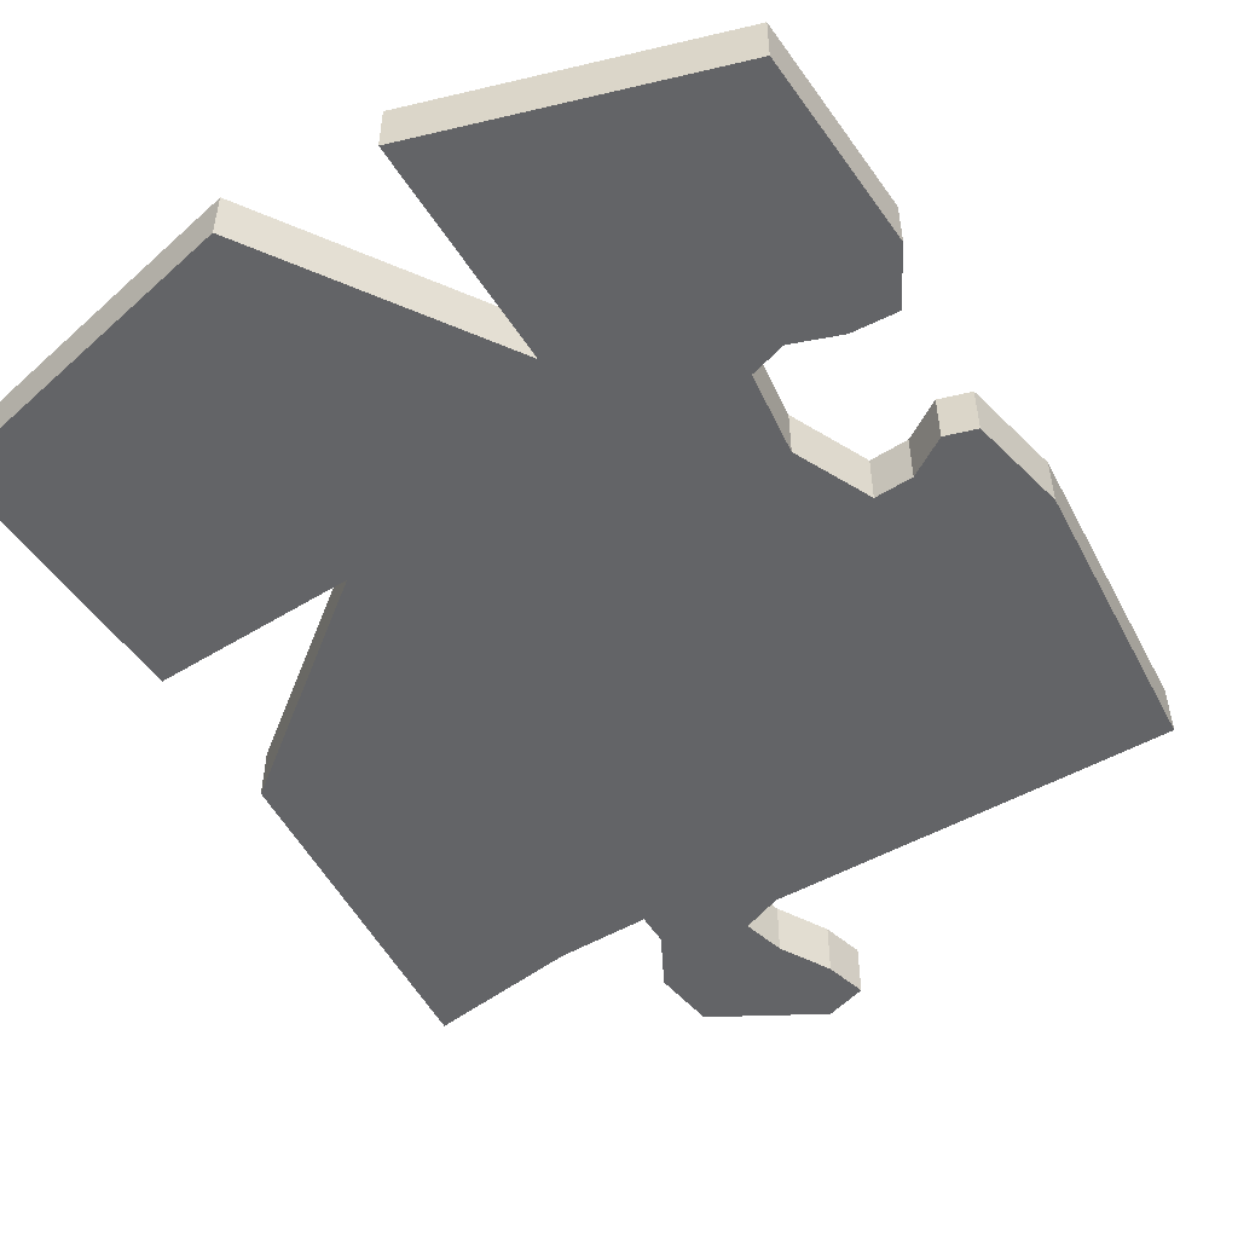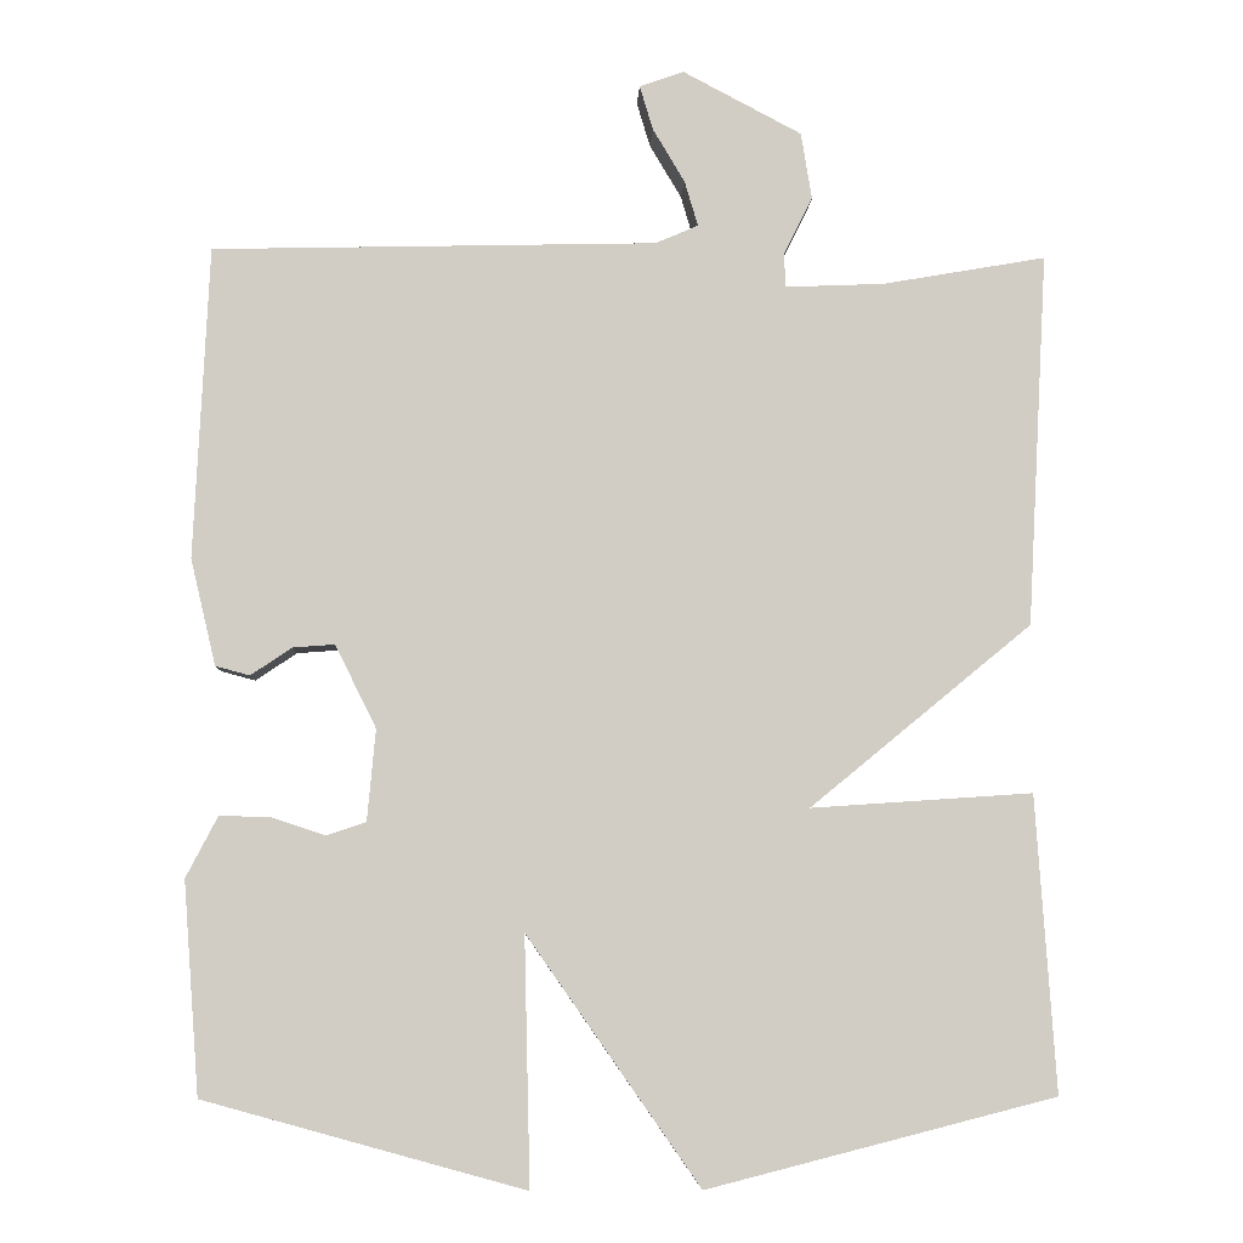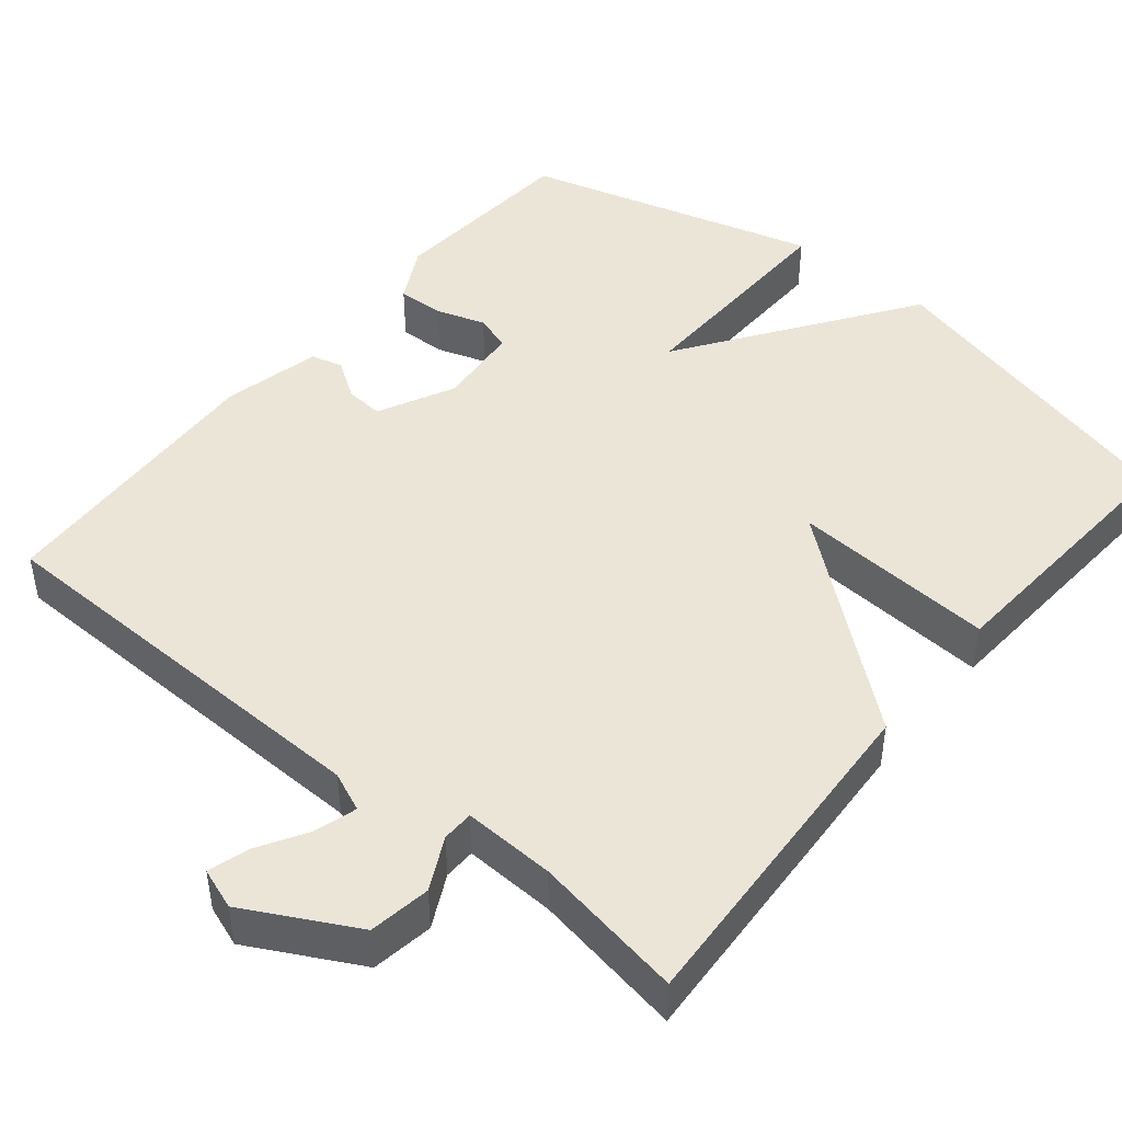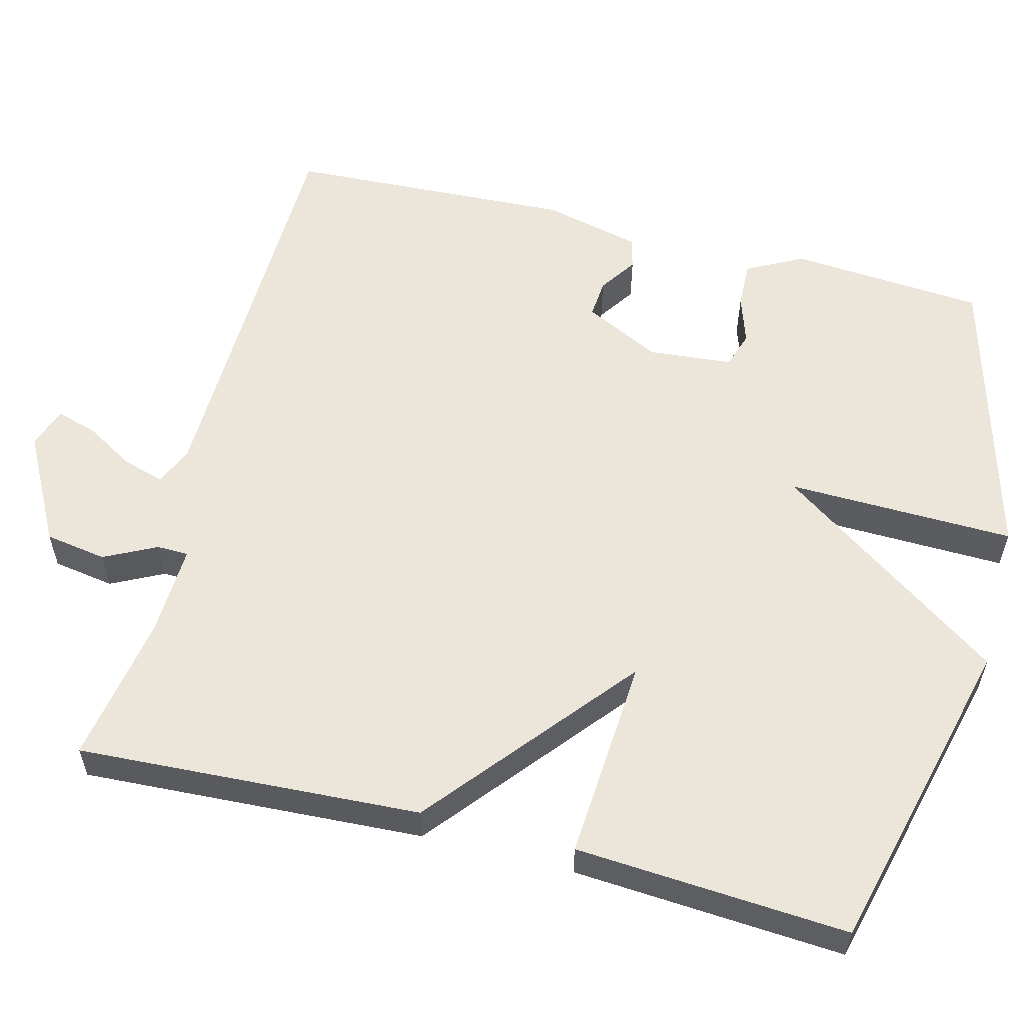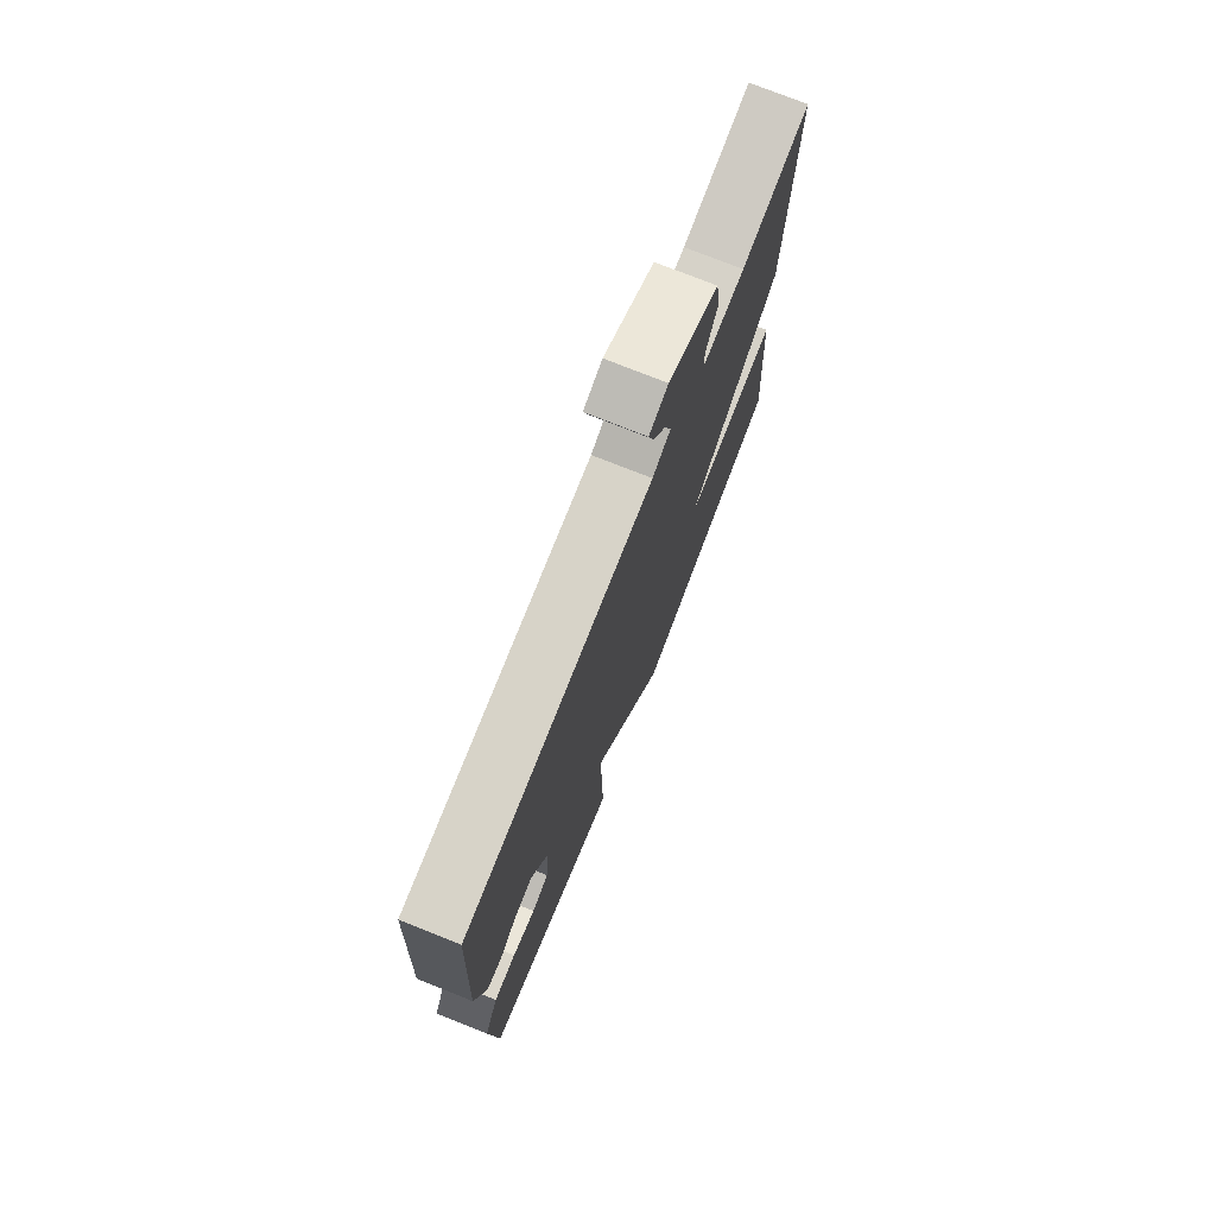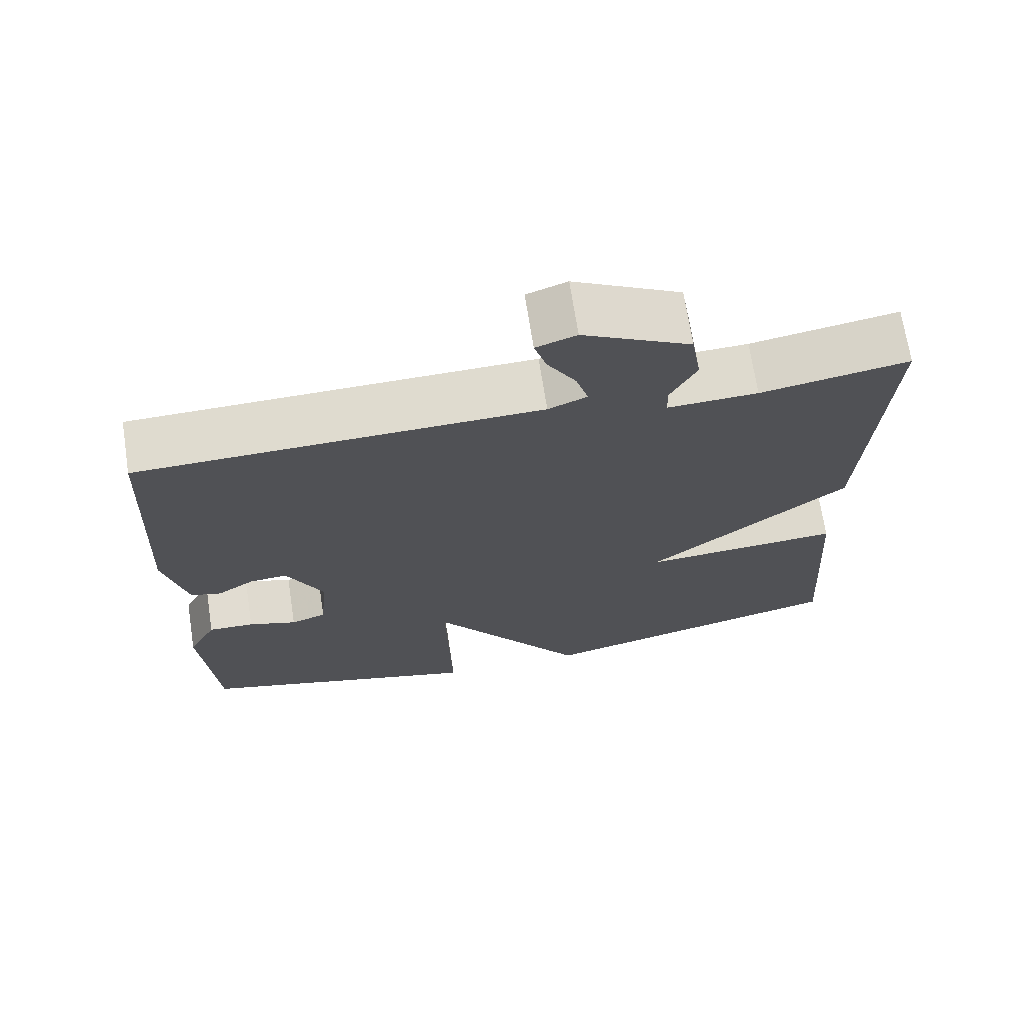
<metadata>
{"format":"obj","ext":"obj","renderer":"f3d","projection":"perspective","resolution":1024,"background":"white","views":[{"elev":-51.2,"azim":-150.1,"up":"+Y"},{"elev":-6.2,"azim":-2.5,"up":"+Z"},{"elev":45.9,"azim":39.3,"up":"+Y"},{"elev":57.4,"azim":104.4,"up":"+Y"},{"elev":75.4,"azim":-68.3,"up":"+Z"},{"elev":69.9,"azim":-8.8,"up":"+Z"}]}
</metadata>
<code>
v 0.5 0.07 -0.5
v 0.083 0.07 -0.606
v -0.124 0.07 -0.31
v -0.117 0.07 -0.606
v -0.5 0.07 -0.5
v -0.519 0.07 -0.247
v -0.481 0.07 -0.174
v -0.42 0.07 -0.176
v -0.356 0.07 -0.197
v -0.309 0.07 -0.181
v -0.299 0.07 -0.072
v -0.348 0.07 0.027
v -0.398 0.07 0.023
v -0.447 0.07 -0.01
v -0.488 0.07 0.001
v -0.518 0.07 0.128
v -0.5 0.07 0.5
v 0.03 0.07 0.513
v 0.081 0.07 0.535
v 0.065 0.07 0.589
v 0.027 0.07 0.653
v 0.011 0.07 0.706
v 0.064 0.07 0.725
v 0.206 0.07 0.65
v 0.219 0.07 0.57
v 0.185 0.07 0.502
v 0.186 0.07 0.461
v 0.305 0.07 0.466
v 0.5 0.07 0.5
v 0.476 0.07 0.054
v 0.211 0.07 -0.164
v 0.476 0.07 -0.146
v 0.5 0 -0.5
v 0.083 0 -0.606
v -0.124 0 -0.31
v -0.117 0 -0.606
v -0.5 0 -0.5
v -0.519 0 -0.247
v -0.481 0 -0.174
v -0.42 0 -0.176
v -0.356 0 -0.197
v -0.309 0 -0.181
v -0.299 0 -0.072
v -0.348 0 0.027
v -0.398 0 0.023
v -0.447 0 -0.01
v -0.488 0 0.001
v -0.518 0 0.128
v -0.5 0 0.5
v 0.03 0 0.513
v 0.081 0 0.535
v 0.065 0 0.589
v 0.027 0 0.653
v 0.011 0 0.706
v 0.064 0 0.725
v 0.206 0 0.65
v 0.219 0 0.57
v 0.185 0 0.502
v 0.186 0 0.461
v 0.305 0 0.466
v 0.5 0 0.5
v 0.476 0 0.054
v 0.211 0 -0.164
v 0.476 0 -0.146
f 1 2 3
f 32 1 3
f 31 32 3
f 30 31 3
f 29 30 3
f 28 29 3
f 27 28 3
f 26 27 3
f 24 25 26
f 23 24 26
f 22 23 26
f 21 22 26
f 20 21 26
f 19 20 26
f 18 19 26 3
f 16 17 18
f 15 16 18
f 14 15 18
f 13 14 18
f 12 13 18
f 11 12 18 3
f 10 11 3 4
f 9 10 4 5
f 7 8 9
f 6 7 9
f 5 6 9
f 35 34 33
f 35 33 64
f 35 64 63
f 35 63 62
f 35 62 61
f 35 61 60
f 35 60 59
f 35 59 58
f 58 57 56
f 58 56 55
f 58 55 54
f 58 54 53
f 58 53 52
f 58 52 51
f 35 58 51 50
f 50 49 48
f 50 48 47
f 50 47 46
f 50 46 45
f 50 45 44
f 35 50 44 43
f 36 35 43 42
f 37 36 42 41
f 41 40 39
f 41 39 38
f 41 38 37
f 1 33 34 2
f 2 34 35 3
f 3 35 36 4
f 4 36 37 5
f 5 37 38 6
f 6 38 39 7
f 7 39 40 8
f 8 40 41 9
f 9 41 42 10
f 10 42 43 11
f 11 43 44 12
f 12 44 45 13
f 13 45 46 14
f 14 46 47 15
f 15 47 48 16
f 16 48 49 17
f 17 49 50 18
f 18 50 51 19
f 19 51 52 20
f 20 52 53 21
f 21 53 54 22
f 22 54 55 23
f 23 55 56 24
f 24 56 57 25
f 25 57 58 26
f 26 58 59 27
f 27 59 60 28
f 28 60 61 29
f 29 61 62 30
f 30 62 63 31
f 31 63 64 32
f 32 64 33 1

</code>
